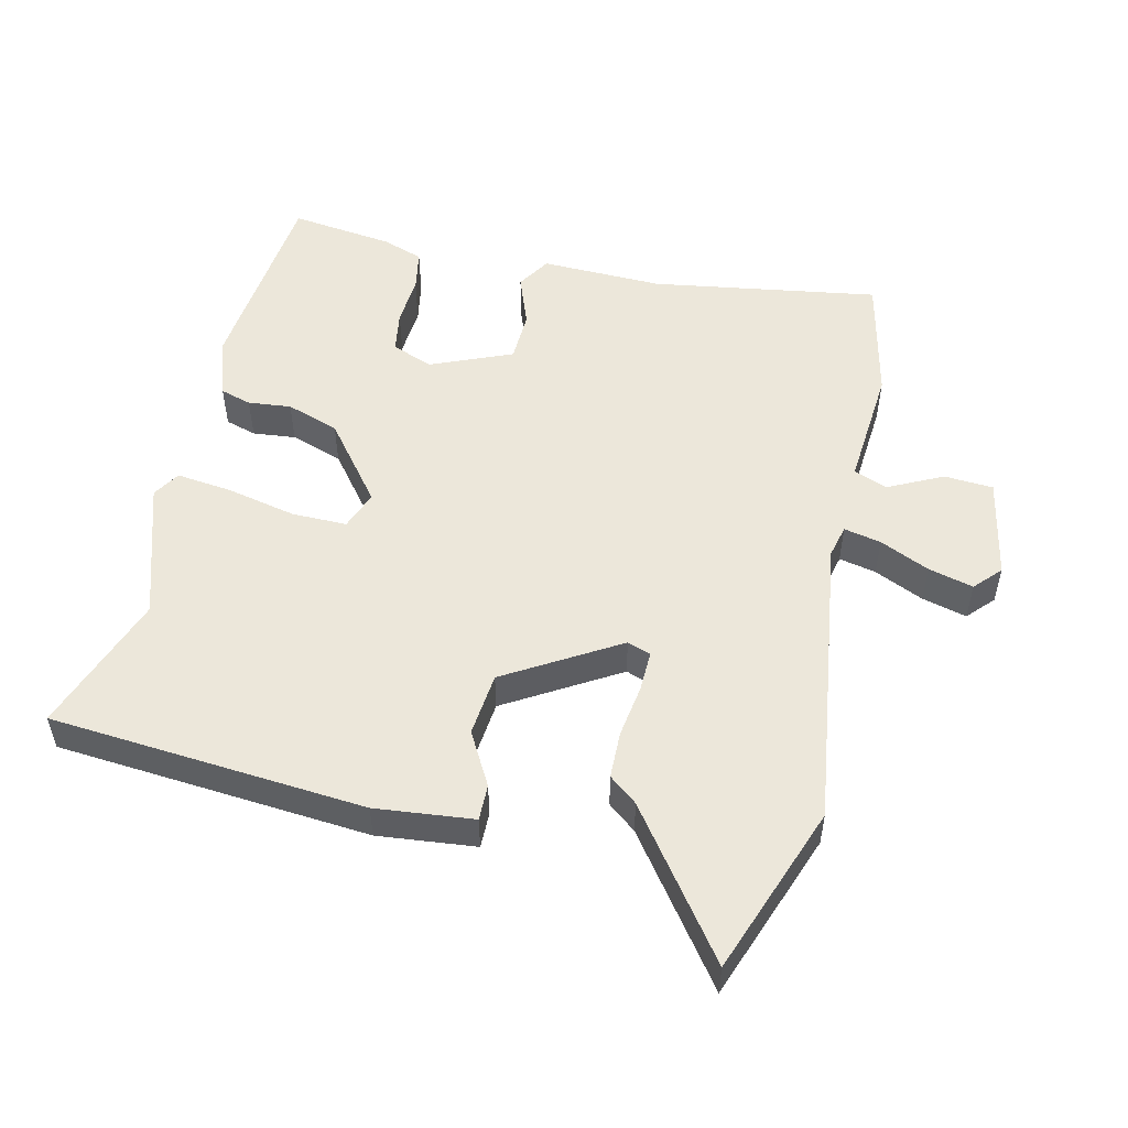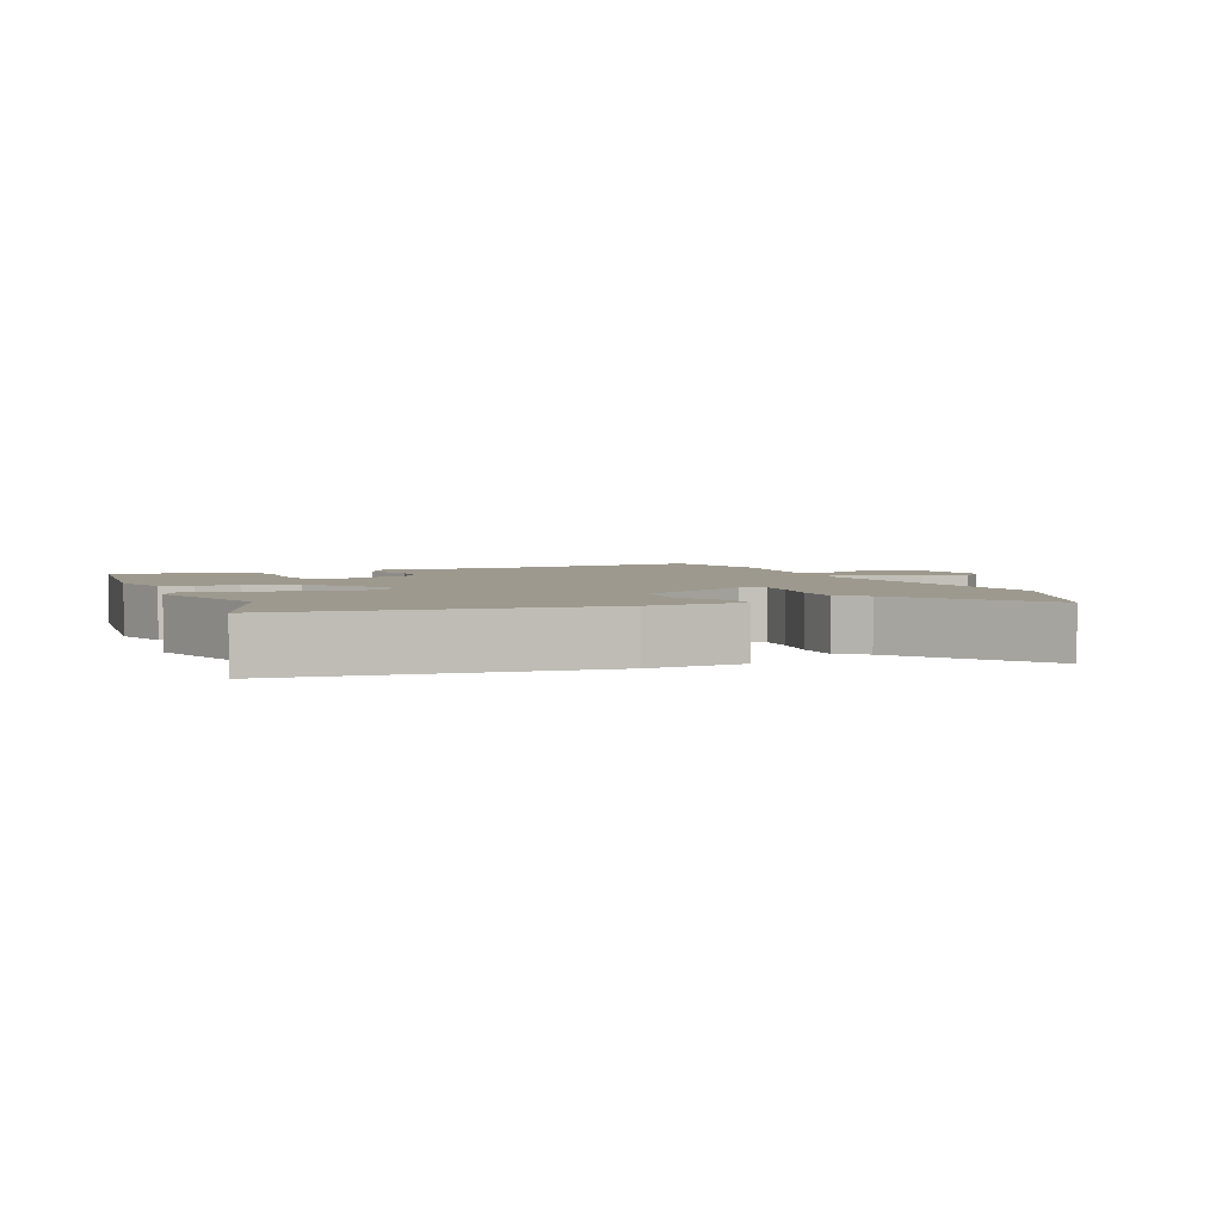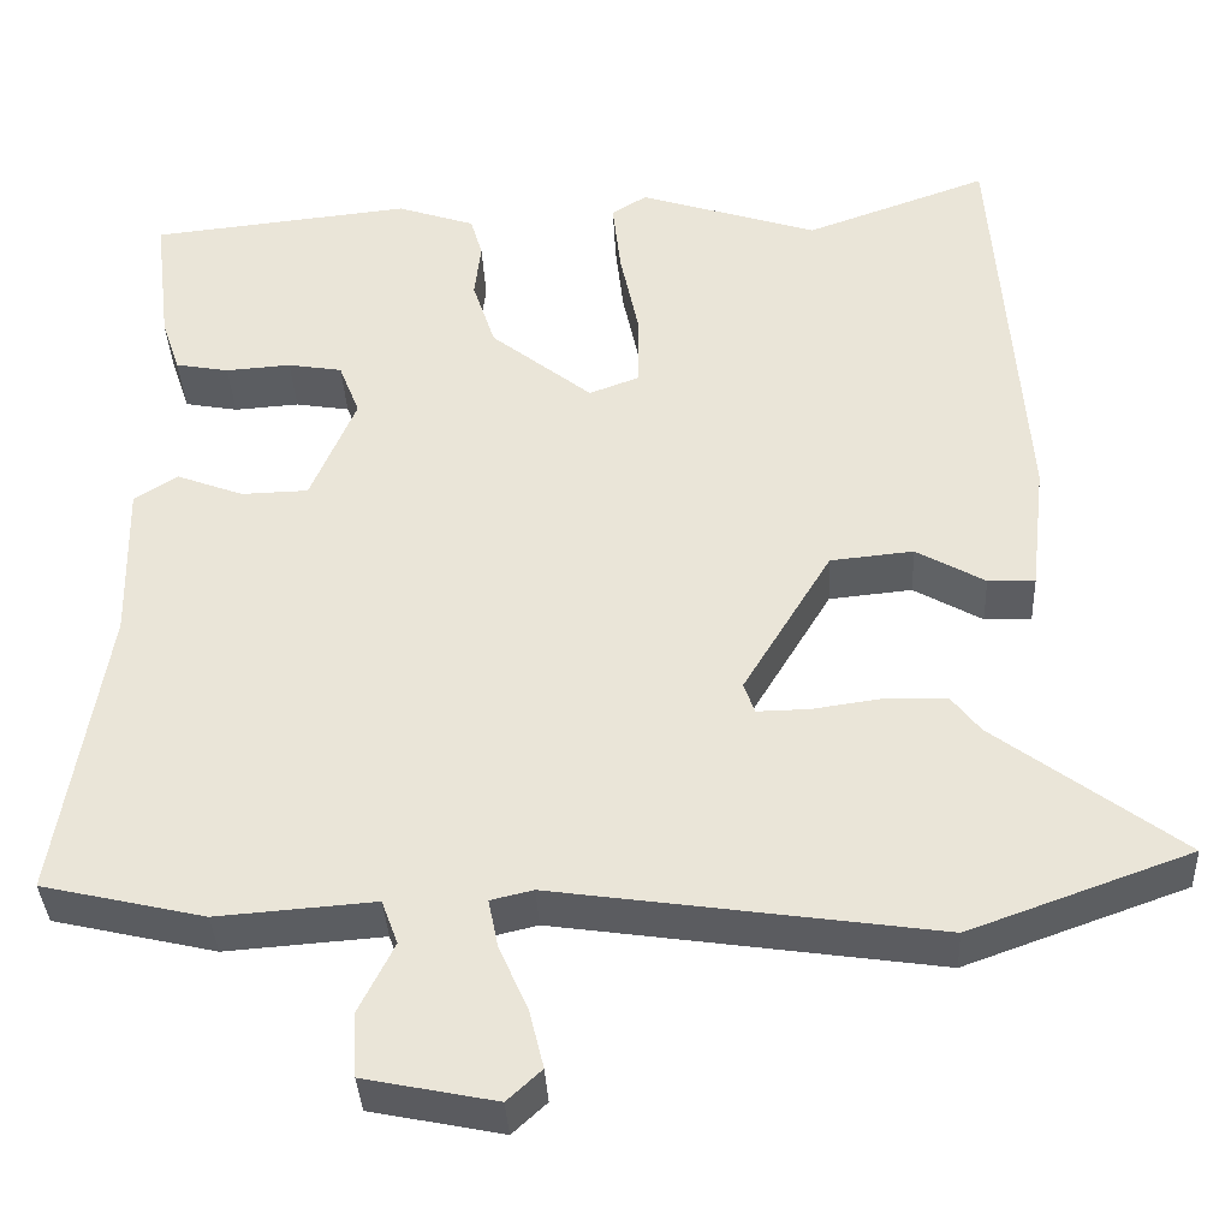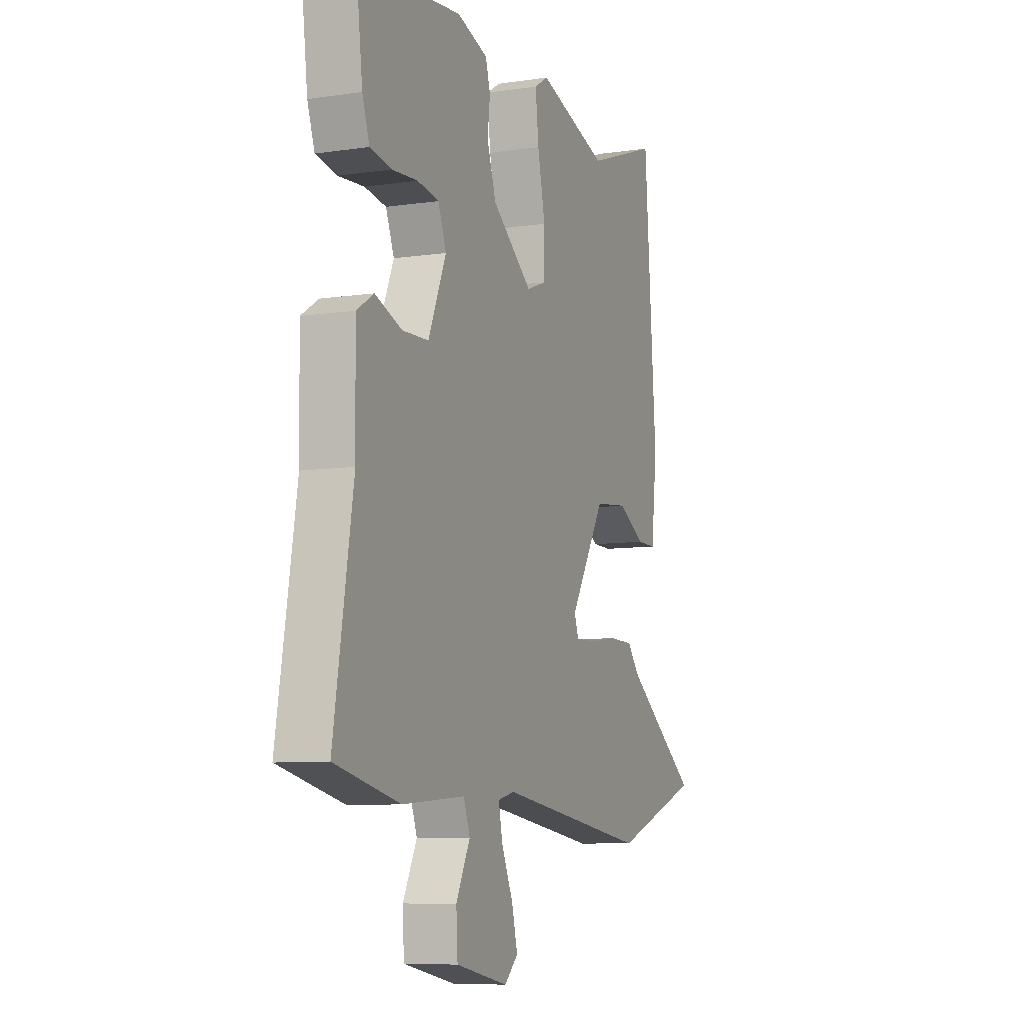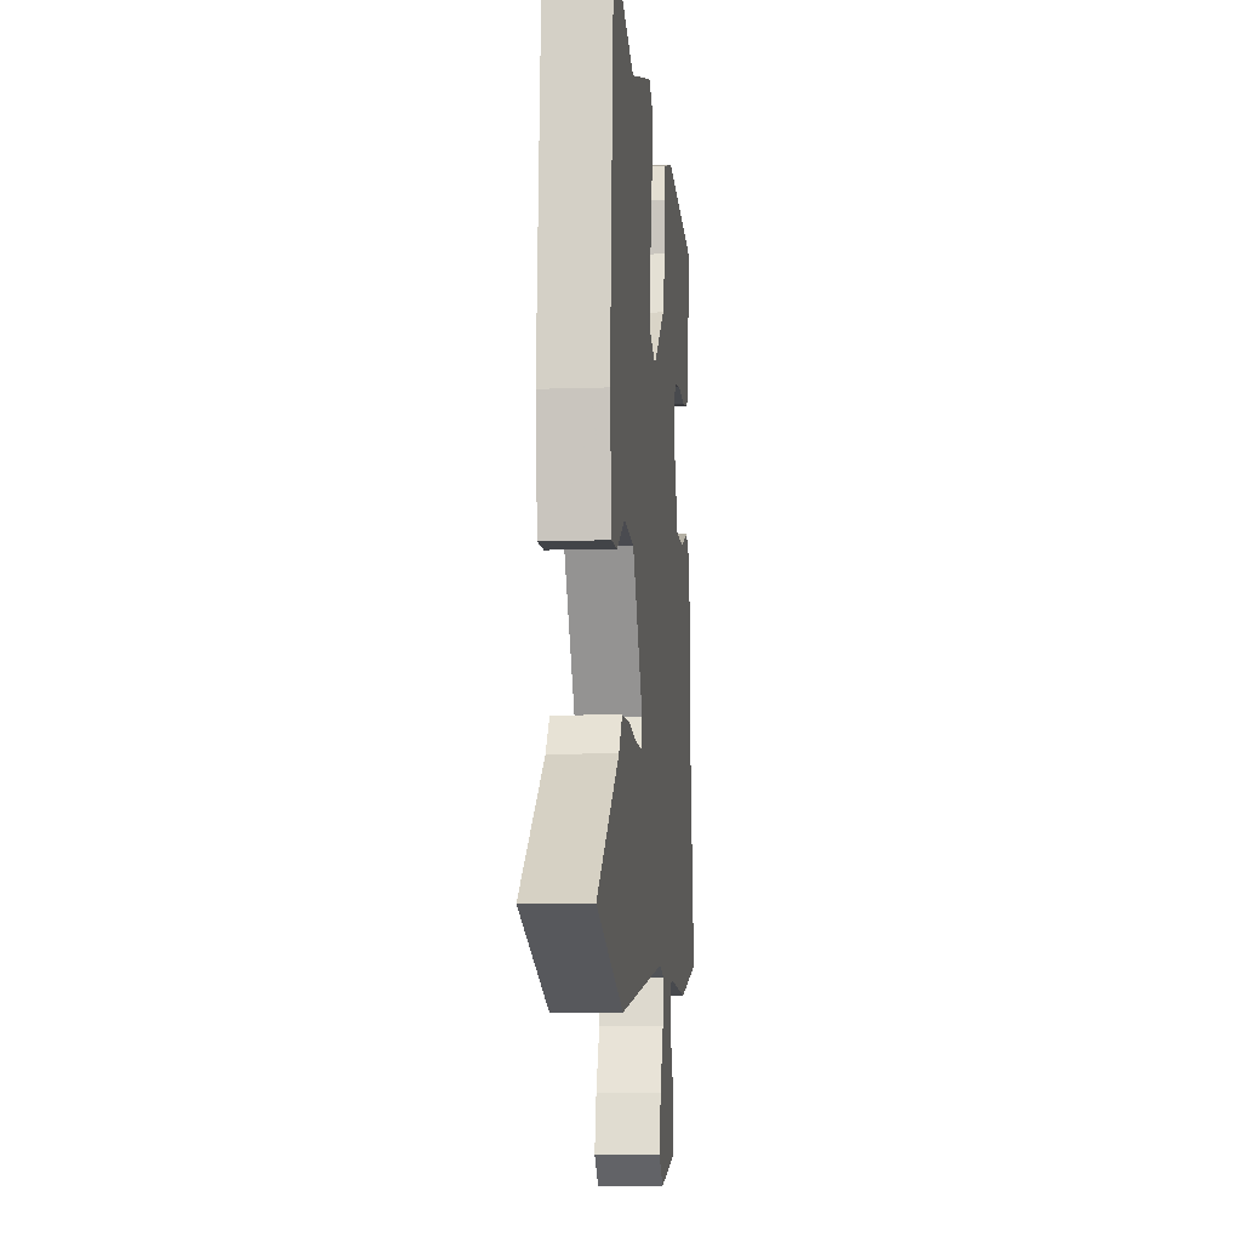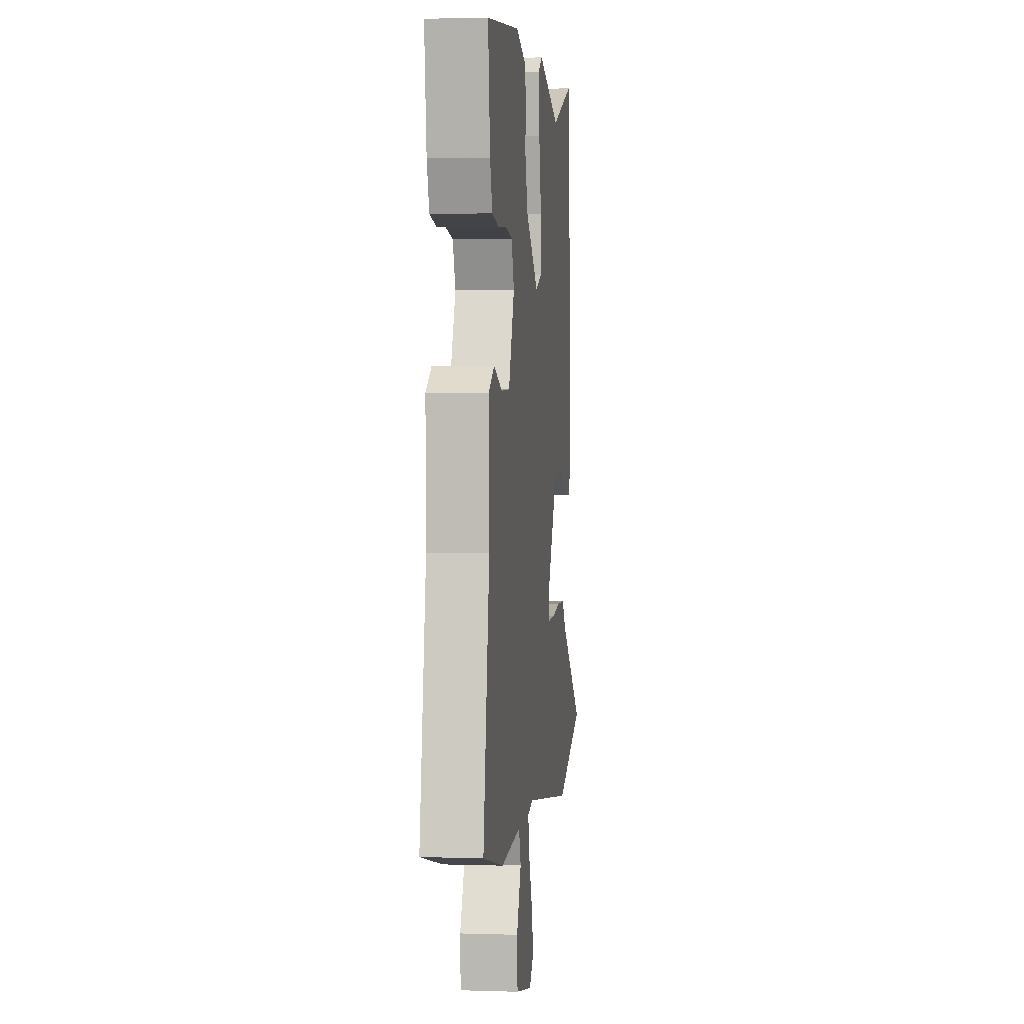
<metadata>
{"format":"obj","ext":"obj","renderer":"f3d","projection":"perspective","resolution":1024,"background":"white","views":[{"elev":52.8,"azim":103.4,"up":"+Y"},{"elev":3.4,"azim":68.8,"up":"+Y"},{"elev":-36.4,"azim":2.8,"up":"+Z"},{"elev":-7.9,"azim":-67.4,"up":"+Z"},{"elev":-8.9,"azim":95.5,"up":"+Z"},{"elev":2.7,"azim":-83.6,"up":"+Z"}]}
</metadata>
<code>
v 0.309 0.07 0.432
v 0.511 0.07 0.504
v 0.545 0.07 0.047
v 0.529 0.07 -0.095
v 0.477 0.07 -0.094
v 0.401 0.07 -0.051
v 0.309 0.07 -0.06
v 0.211 0.07 -0.222
v 0.223 0.07 -0.256
v 0.281 0.07 -0.255
v 0.358 0.07 -0.244
v 0.426 0.07 -0.246
v 0.458 0.07 -0.287
v 0.664 0.07 -0.441
v 0.419 0.07 -0.529
v -0.005 0.07 -0.467
v -0.052 0.07 -0.478
v -0.041 0.07 -0.532
v -0.009 0.07 -0.604
v 0.007 0.07 -0.669
v -0.031 0.07 -0.704
v -0.177 0.07 -0.674
v -0.181 0.07 -0.603
v -0.142 0.07 -0.525
v -0.16 0.07 -0.476
v -0.335 0.07 -0.489
v -0.515 0.07 -0.447
v -0.461 0.07 -0.12
v -0.464 0.07 0.056
v -0.416 0.07 0.086
v -0.342 0.07 0.058
v -0.268 0.07 0.06
v -0.218 0.07 0.178
v -0.241 0.07 0.237
v -0.301 0.07 0.247
v -0.373 0.07 0.242
v -0.432 0.07 0.253
v -0.452 0.07 0.312
v -0.47 0.07 0.461
v -0.182 0.07 0.491
v -0.096 0.07 0.462
v -0.083 0.07 0.417
v -0.09 0.07 0.355
v -0.065 0.07 0.279
v 0.047 0.07 0.19
v 0.103 0.07 0.211
v 0.103 0.07 0.291
v 0.082 0.07 0.391
v 0.073 0.07 0.472
v 0.112 0.07 0.496
v 0.309 0 0.432
v 0.511 0 0.504
v 0.545 0 0.047
v 0.529 0 -0.095
v 0.477 0 -0.094
v 0.401 0 -0.051
v 0.309 0 -0.06
v 0.211 0 -0.222
v 0.223 0 -0.256
v 0.281 0 -0.255
v 0.358 0 -0.244
v 0.426 0 -0.246
v 0.458 0 -0.287
v 0.664 0 -0.441
v 0.419 0 -0.529
v -0.005 0 -0.467
v -0.052 0 -0.478
v -0.041 0 -0.532
v -0.009 0 -0.604
v 0.007 0 -0.669
v -0.031 0 -0.704
v -0.177 0 -0.674
v -0.181 0 -0.603
v -0.142 0 -0.525
v -0.16 0 -0.476
v -0.335 0 -0.489
v -0.515 0 -0.447
v -0.461 0 -0.12
v -0.464 0 0.056
v -0.416 0 0.086
v -0.342 0 0.058
v -0.268 0 0.06
v -0.218 0 0.178
v -0.241 0 0.237
v -0.301 0 0.247
v -0.373 0 0.242
v -0.432 0 0.253
v -0.452 0 0.312
v -0.47 0 0.461
v -0.182 0 0.491
v -0.096 0 0.462
v -0.083 0 0.417
v -0.09 0 0.355
v -0.065 0 0.279
v 0.047 0 0.19
v 0.103 0 0.211
v 0.103 0 0.291
v 0.082 0 0.391
v 0.073 0 0.472
v 0.112 0 0.496
f 47 48 49 50
f 46 47 50 1
f 40 41 42 43
f 40 43 44
f 39 40 44
f 38 39 44 45
f 35 36 37 38
f 34 35 38 45
f 28 29 30 31
f 28 31 32
f 25 26 27 28
f 25 28 32
f 24 25 32 33
f 22 23 24
f 21 22 24
f 18 19 20 21
f 17 18 21 24
f 13 14 15 16
f 13 16 17
f 10 11 12 13
f 9 10 13 17
f 8 9 17 24
f 3 4 5 6
f 3 6 7
f 46 1 2 3
f 45 46 3 7
f 33 34 45 7
f 7 8 24 33
f 100 99 98 97
f 51 100 97 96
f 93 92 91 90
f 94 93 90
f 94 90 89
f 95 94 89 88
f 88 87 86 85
f 95 88 85 84
f 81 80 79 78
f 82 81 78
f 78 77 76 75
f 82 78 75
f 83 82 75 74
f 74 73 72
f 74 72 71
f 71 70 69 68
f 74 71 68 67
f 66 65 64 63
f 67 66 63
f 63 62 61 60
f 67 63 60 59
f 74 67 59 58
f 56 55 54 53
f 57 56 53
f 53 52 51 96
f 57 53 96 95
f 57 95 84 83
f 83 74 58 57
f 1 51 52 2
f 2 52 53 3
f 3 53 54 4
f 4 54 55 5
f 5 55 56 6
f 6 56 57 7
f 7 57 58 8
f 8 58 59 9
f 9 59 60 10
f 10 60 61 11
f 11 61 62 12
f 12 62 63 13
f 13 63 64 14
f 14 64 65 15
f 15 65 66 16
f 16 66 67 17
f 17 67 68 18
f 18 68 69 19
f 19 69 70 20
f 20 70 71 21
f 21 71 72 22
f 22 72 73 23
f 23 73 74 24
f 24 74 75 25
f 25 75 76 26
f 26 76 77 27
f 27 77 78 28
f 28 78 79 29
f 29 79 80 30
f 30 80 81 31
f 31 81 82 32
f 32 82 83 33
f 33 83 84 34
f 34 84 85 35
f 35 85 86 36
f 36 86 87 37
f 37 87 88 38
f 38 88 89 39
f 39 89 90 40
f 40 90 91 41
f 41 91 92 42
f 42 92 93 43
f 43 93 94 44
f 44 94 95 45
f 45 95 96 46
f 46 96 97 47
f 47 97 98 48
f 48 98 99 49
f 49 99 100 50
f 50 100 51 1

</code>
